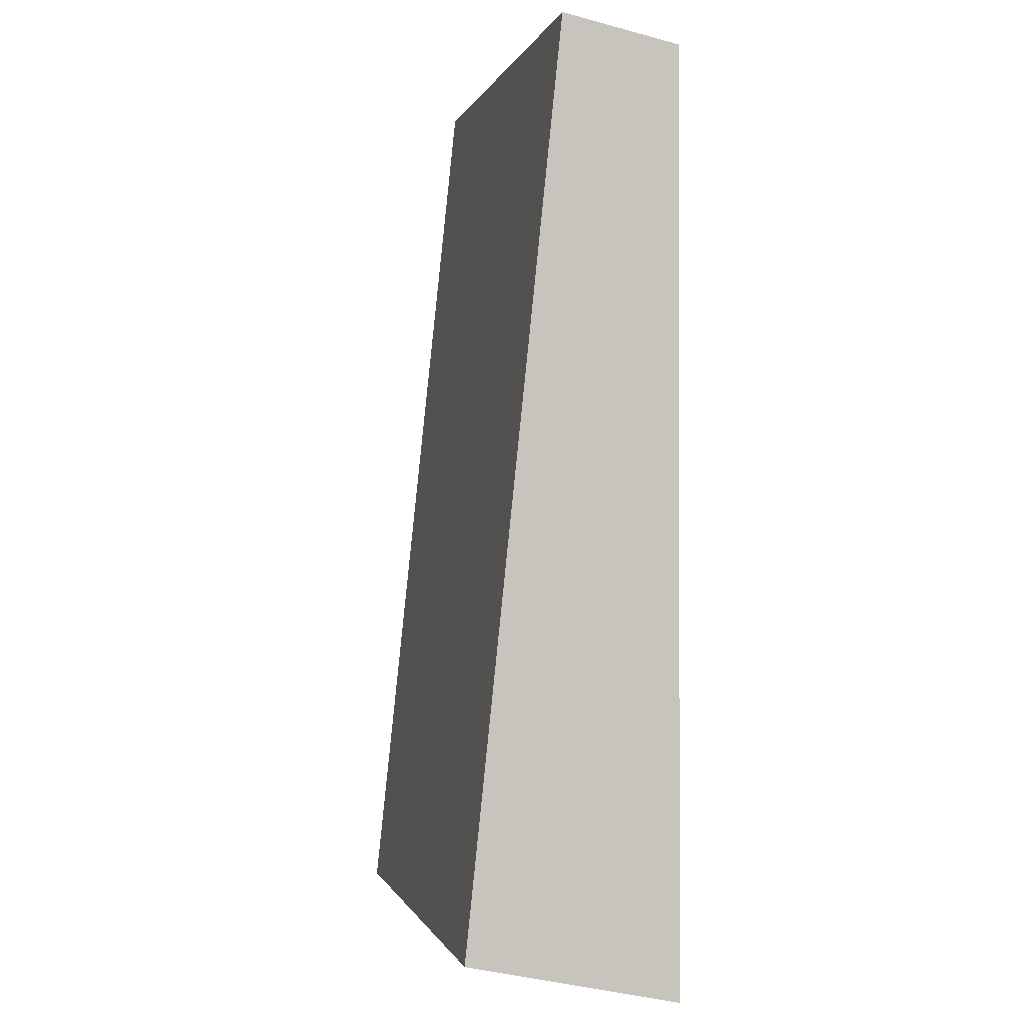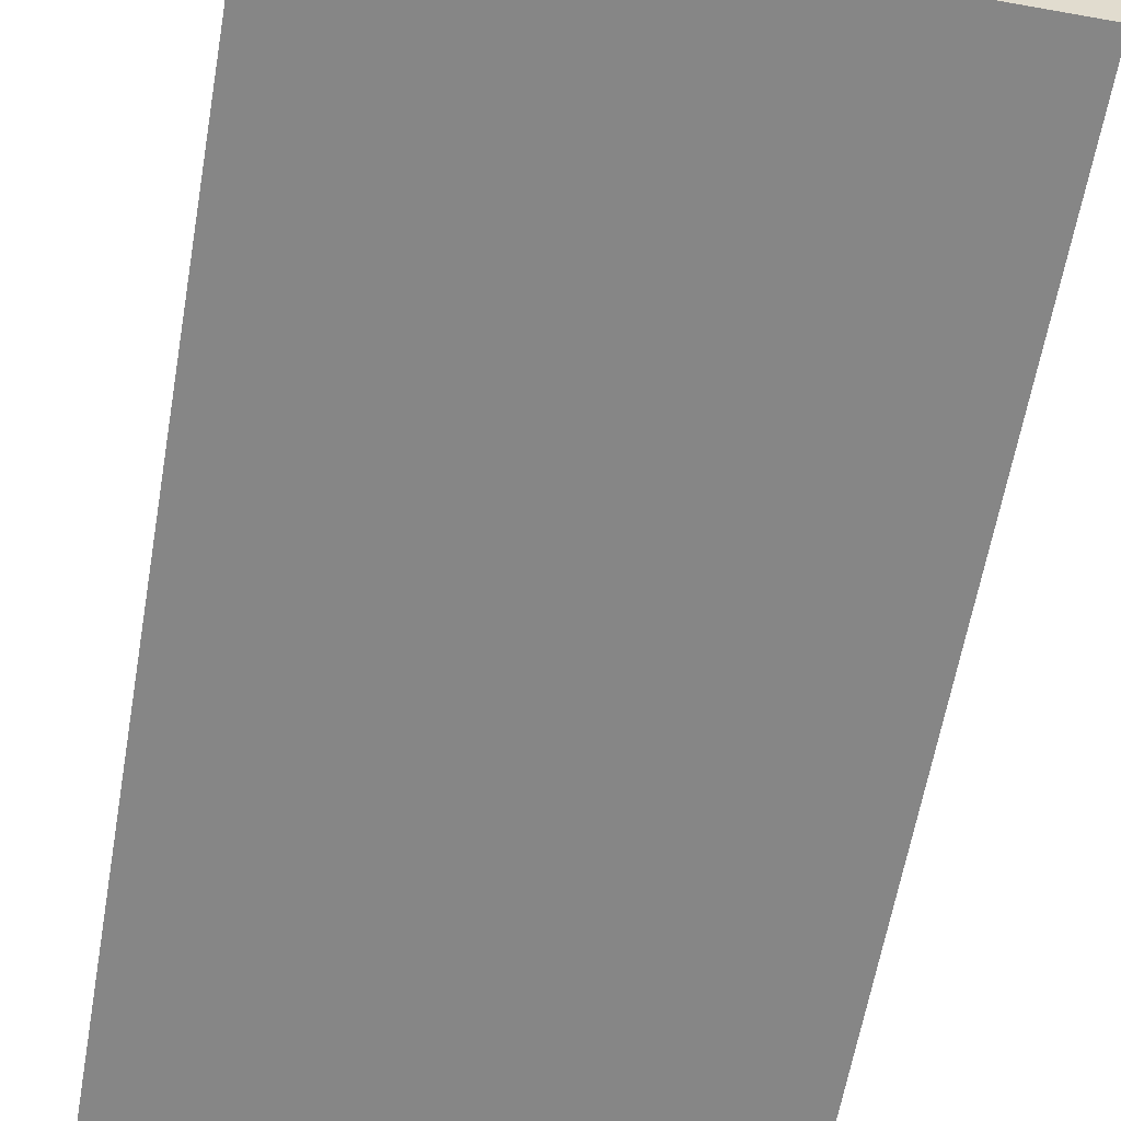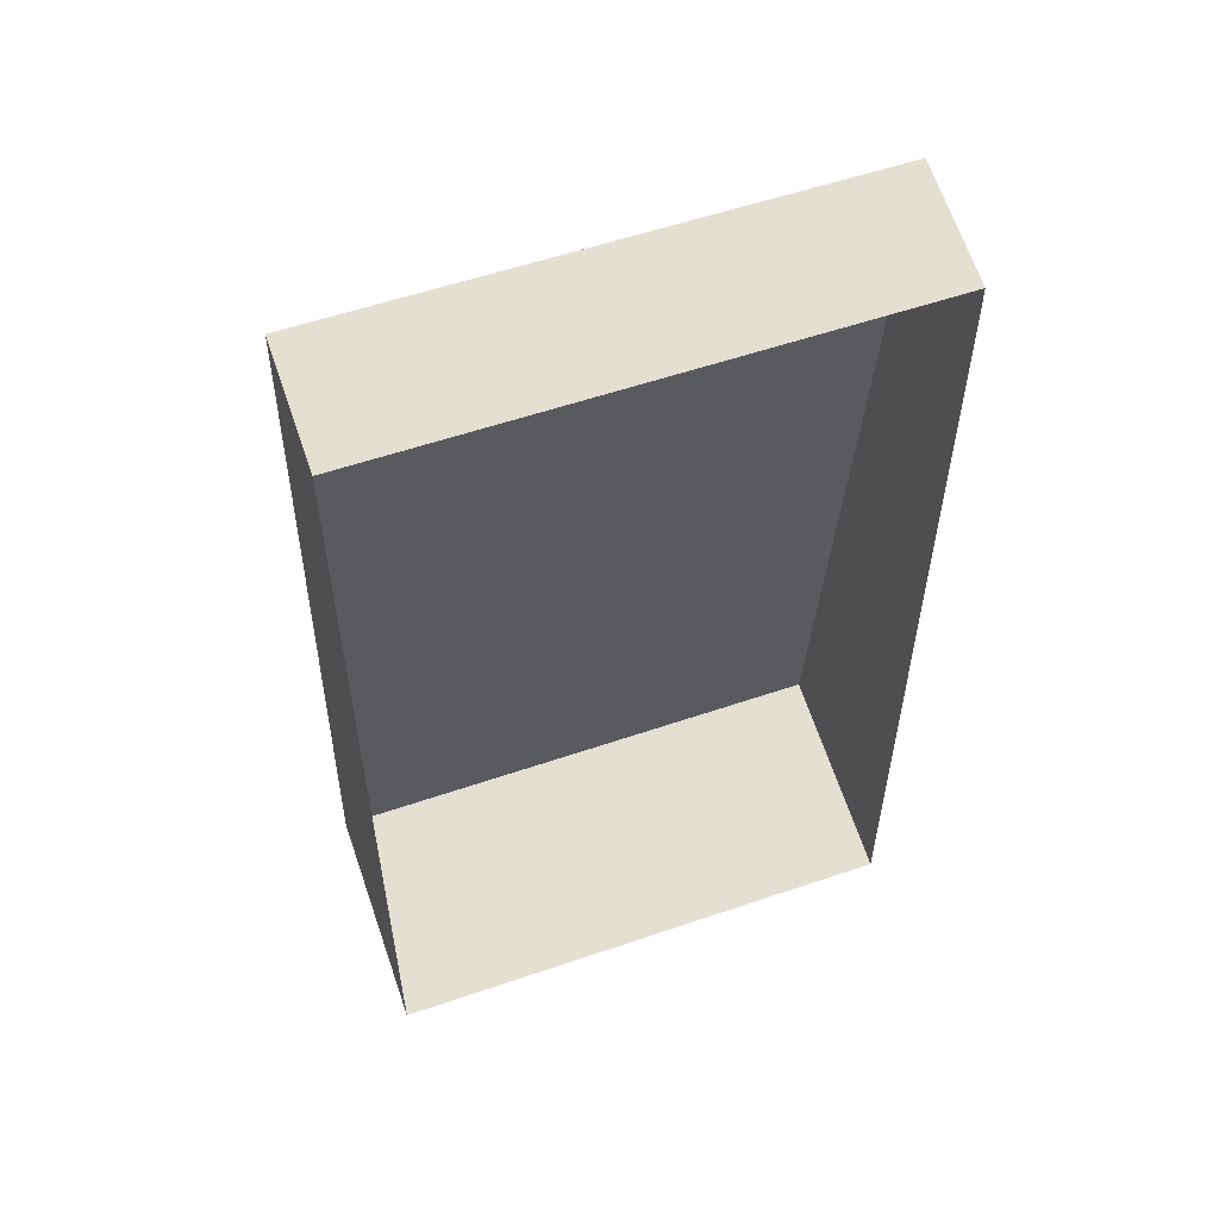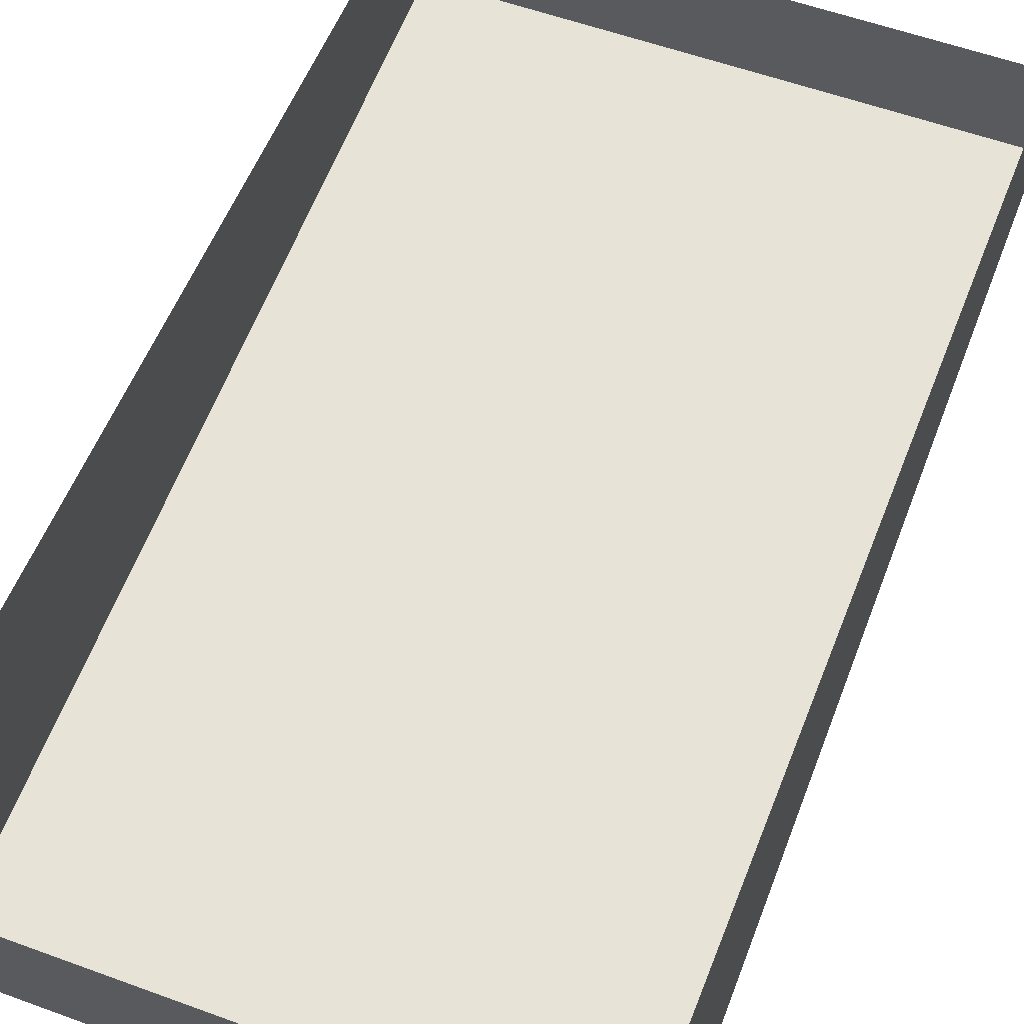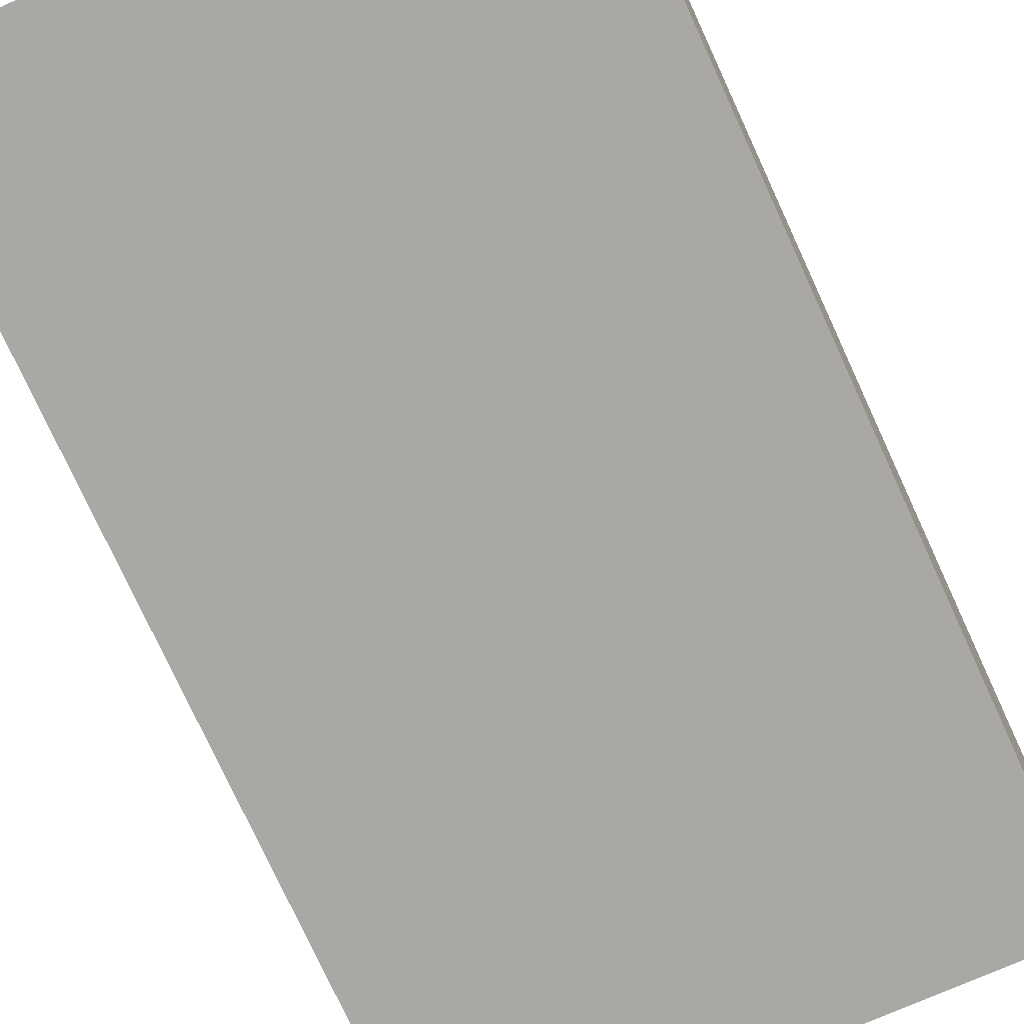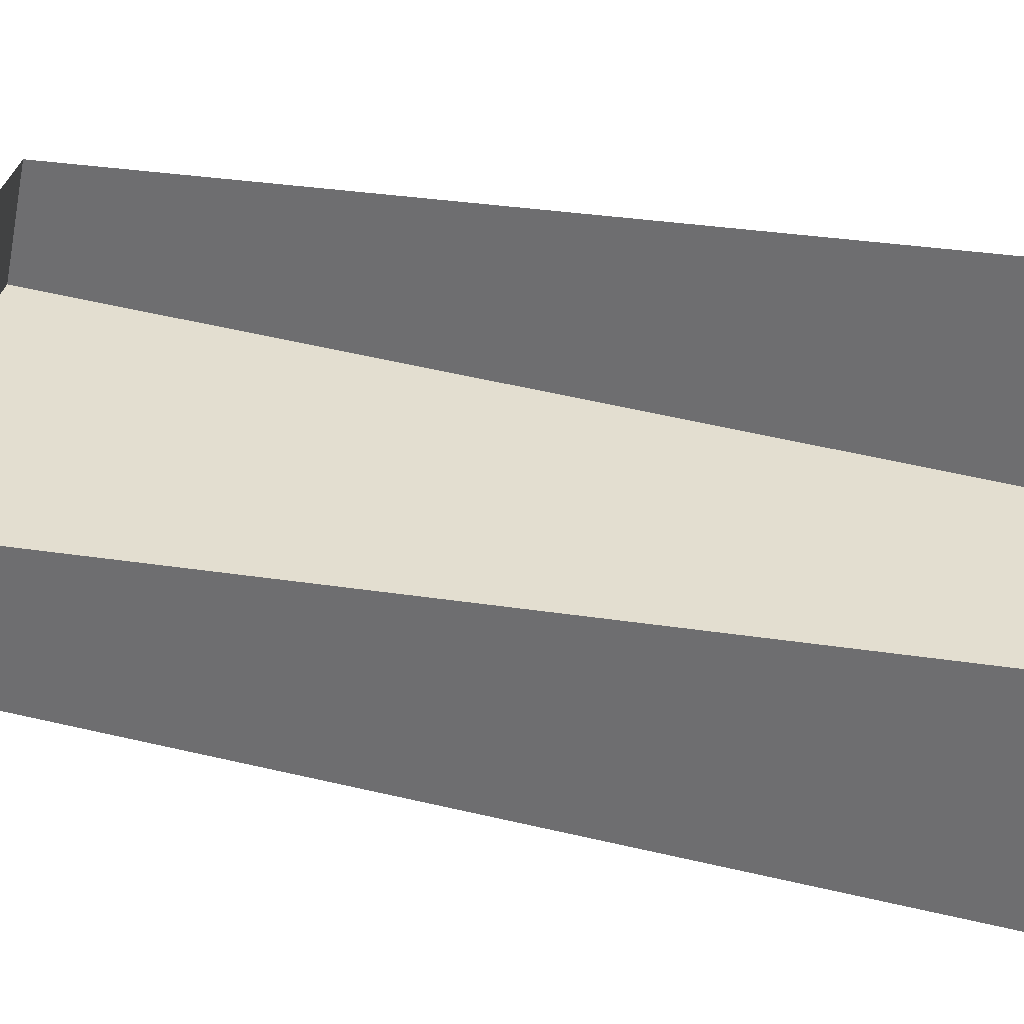
<metadata>
{"format":"obj","ext":"obj","renderer":"f3d","projection":"perspective","resolution":1024,"background":"white","views":[{"elev":-0.5,"azim":77.0,"up":"+Z"},{"elev":-68.2,"azim":170.0,"up":"+Y"},{"elev":56.3,"azim":160.3,"up":"+Z"},{"elev":55.7,"azim":-158.9,"up":"+Y"},{"elev":-70.0,"azim":24.8,"up":"+Y"},{"elev":33.7,"azim":101.7,"up":"+Y"}]}
</metadata>
<code>
g default
v -4.5 2.836 7.397
v 4.5 2.836 7.397
v -4.5 2.836 -8.603
v 4.5 2.836 -8.603
v -4.5 0.8225 7.825
v -4.5 -0.8225 -7.825
v 4.5 -0.8225 -7.825
v 4.5 0.8225 7.825
g Mesh
f 2 4 7 8
f 3 1 5 6
f 4 3 6 7
f 1 2 8 5
f 7 6 5 8

</code>
